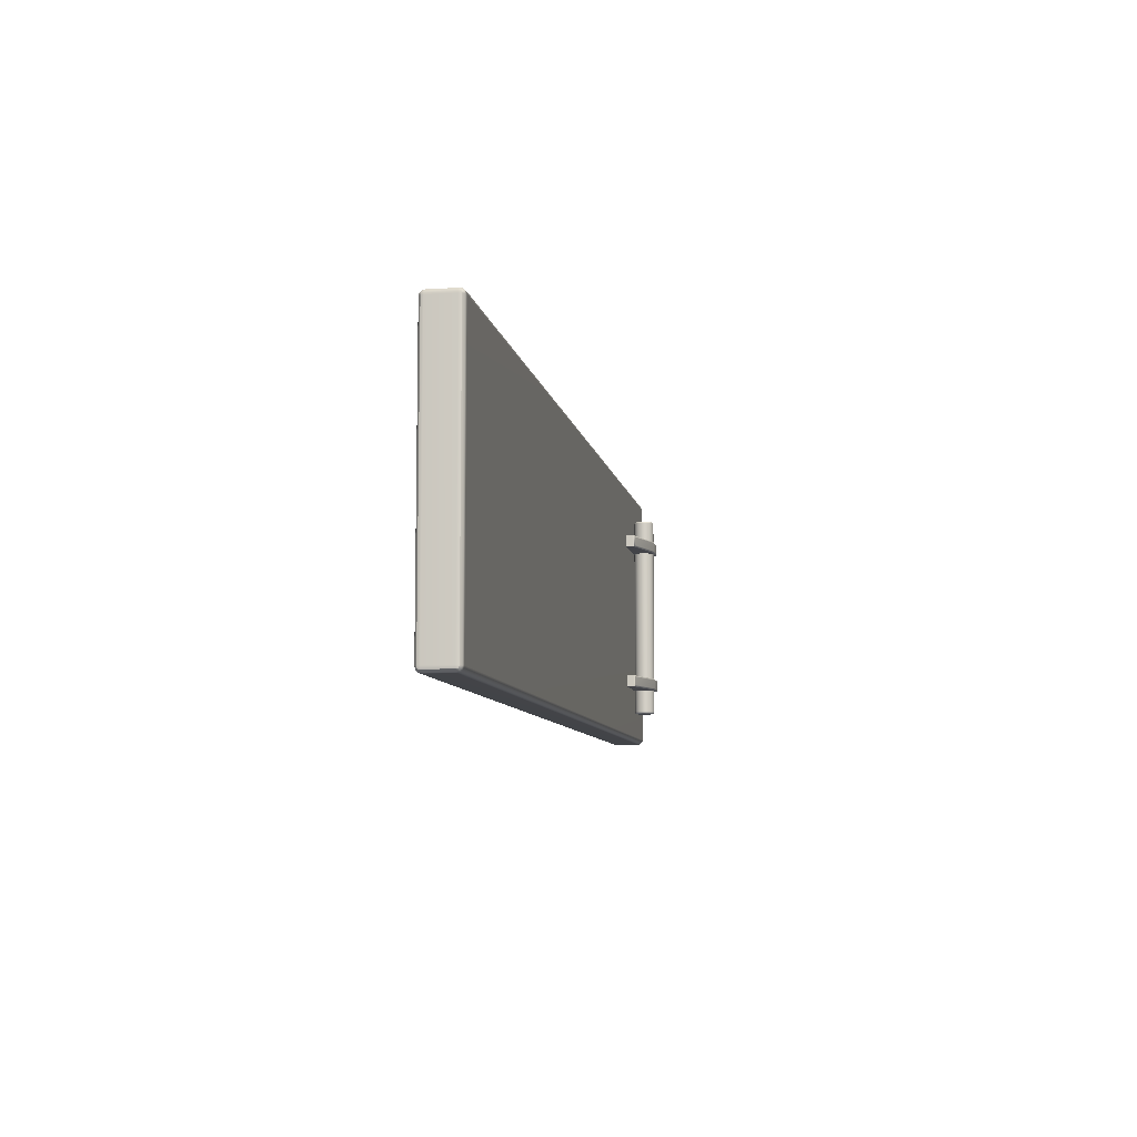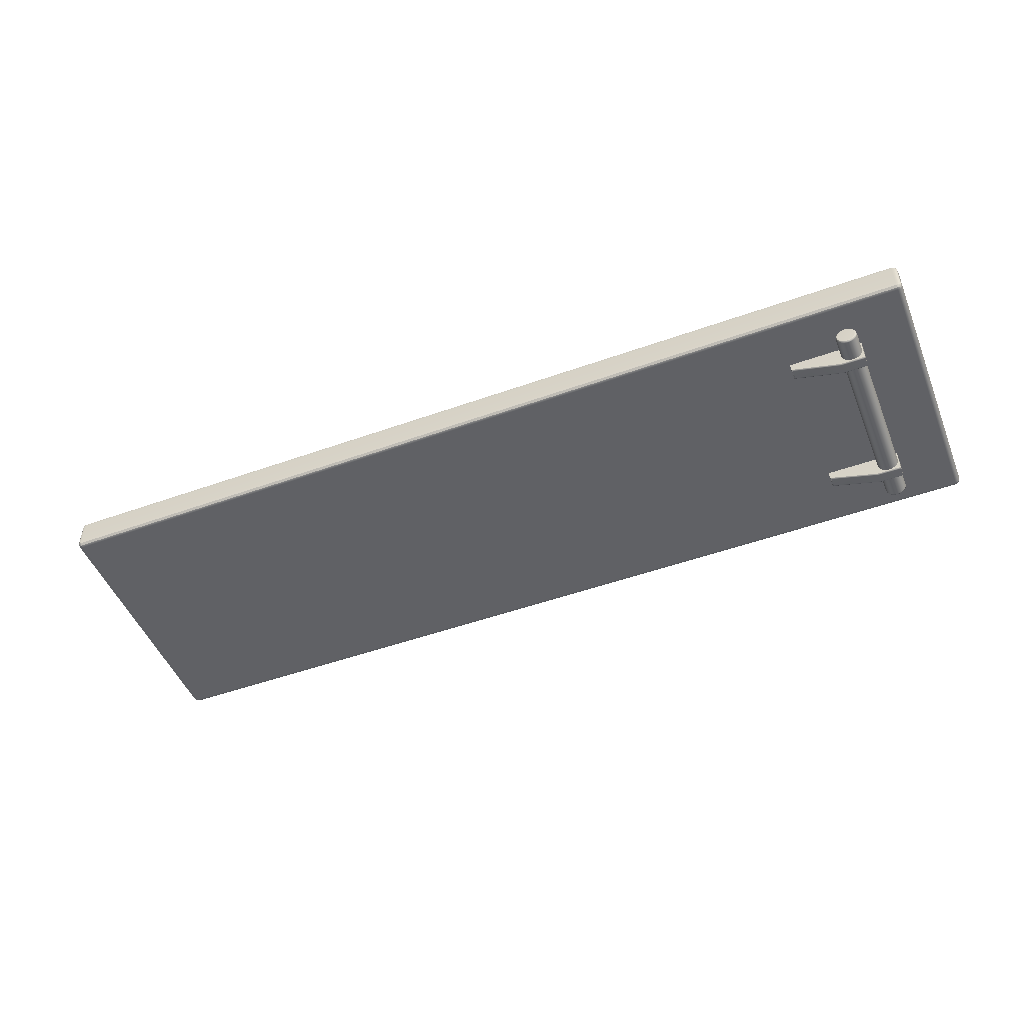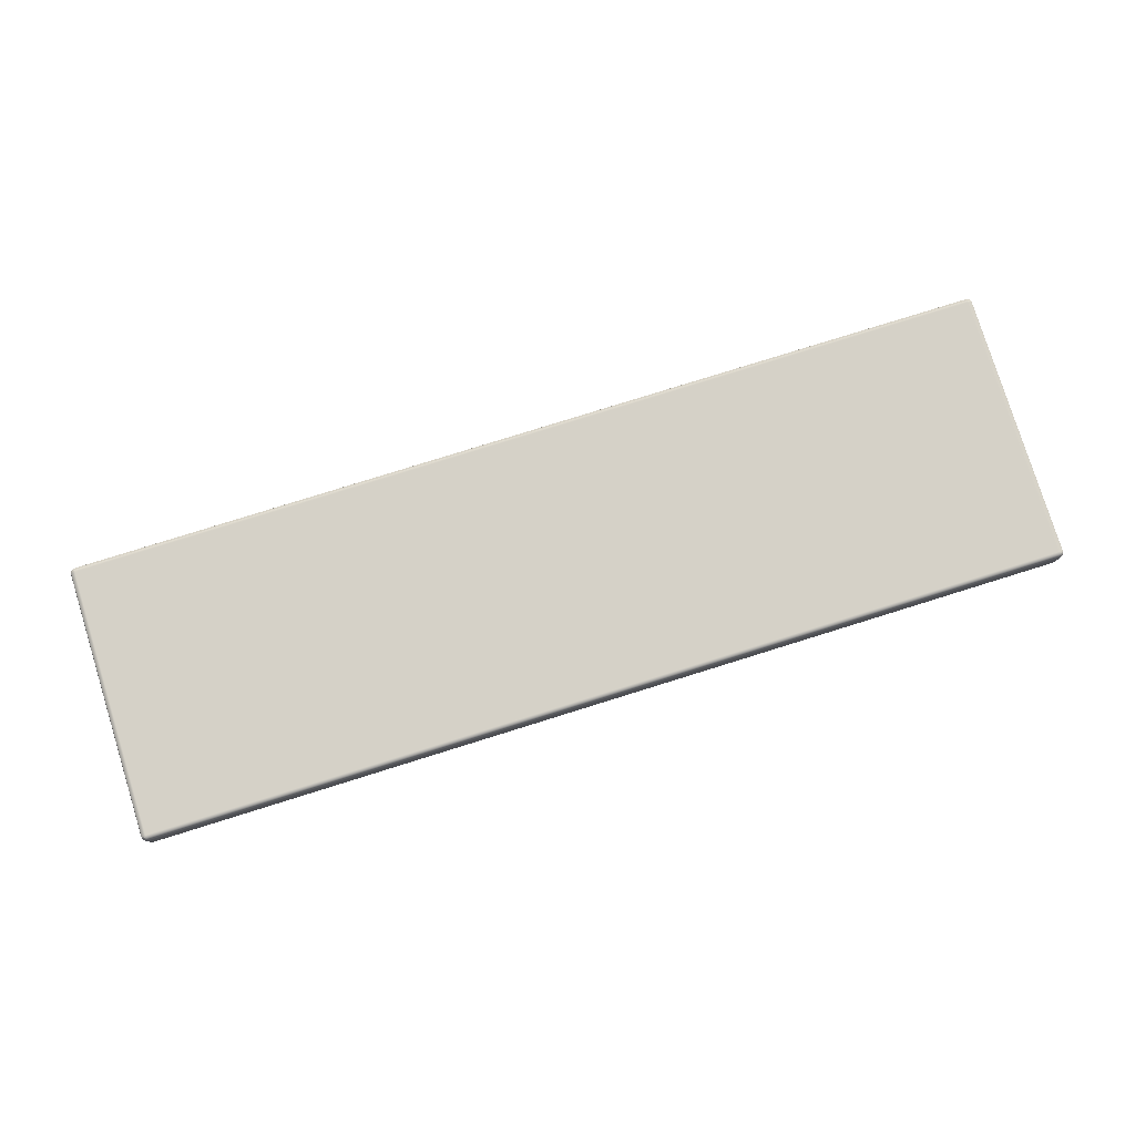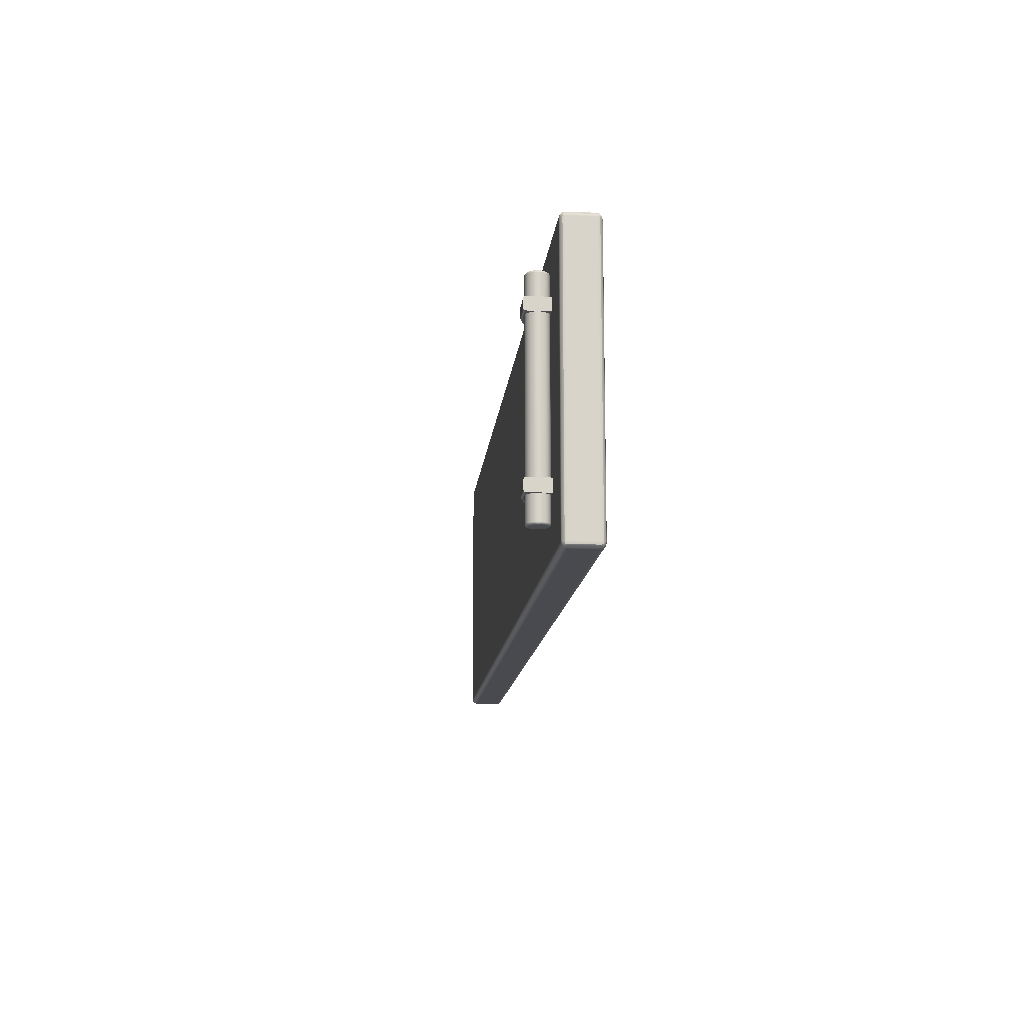
<metadata>
{"format":"obj","ext":"obj","renderer":"f3d","projection":"perspective","resolution":1024,"background":"white","views":[{"elev":-8.1,"azim":-80.2,"up":"+Z"},{"elev":-49.1,"azim":21.7,"up":"+Y"},{"elev":79.4,"azim":162.7,"up":"+Y"},{"elev":-13.4,"azim":84.6,"up":"+Z"}]}
</metadata>
<code>
g BSGShootingCabinTable
v 0.5394 -0.006397 -0.09671
v 0.5737 -0.006397 -0.09671
v 0.5394 -0.006397 -0.1142
v 0.5737 -0.006397 -0.1142
v 0.4705 -0.006397 -0.09671
v 0.4705 -0.006397 -0.1142
v 0.5394 -0.0414 -0.09929
v 0.5394 -0.04105 -0.098
v 0.5396 -0.04011 -0.09706
v 0.5398 -0.03882 -0.09671
v 0.5737 -0.0414 -0.09929
v 0.5737 -0.03882 -0.09671
v 0.5737 -0.04011 -0.09706
v 0.5737 -0.04105 -0.098
v 0.5398 -0.03882 -0.1142
v 0.5396 -0.04011 -0.1139
v 0.5394 -0.04105 -0.1129
v 0.5394 -0.0414 -0.1116
v 0.5737 -0.0414 -0.1116
v 0.5737 -0.04105 -0.1129
v 0.5737 -0.04011 -0.1139
v 0.5737 -0.03882 -0.1142
v 0.4726 -0.02123 -0.1116
v 0.4715 -0.02058 -0.1129
v 0.4707 -0.01948 -0.1139
v 0.4705 -0.01814 -0.1142
v 0.4726 -0.02123 -0.09933
v 0.4715 -0.02057 -0.09799
v 0.4707 -0.01946 -0.09704
v 0.4705 -0.0181 -0.09671
v 0.5573 -0.0236 -0.15
v 0.5573 -0.0236 0.15
v 0.5715 -0.01897 -0.147
v 0.5712 -0.01909 -0.1485
v 0.5701 -0.01943 -0.1496
v 0.5687 -0.01989 -0.15
v 0.5694 -0.01479 -0.147
v 0.5691 -0.01502 -0.1485
v 0.5682 -0.01567 -0.1496
v 0.567 -0.01655 -0.15
v 0.5661 -0.01147 -0.147
v 0.5658 -0.01179 -0.1485
v 0.5652 -0.01268 -0.1496
v 0.5643 -0.01389 -0.15
v 0.5619 -0.009337 -0.147
v 0.5618 -0.00972 -0.1485
v 0.5614 -0.01076 -0.1496
v 0.561 -0.01219 -0.15
v 0.5573 -0.008603 -0.147
v 0.5573 -0.009005 -0.1485
v 0.5573 -0.0101 -0.1496
v 0.5573 -0.0116 -0.15
v 0.5526 -0.009337 -0.147
v 0.5528 -0.00972 -0.1485
v 0.5531 -0.01076 -0.1496
v 0.5536 -0.01219 -0.15
v 0.5485 -0.01147 -0.147
v 0.5487 -0.01179 -0.1485
v 0.5493 -0.01268 -0.1496
v 0.5502 -0.01389 -0.15
v 0.5451 -0.01479 -0.147
v 0.5455 -0.01502 -0.1485
v 0.5463 -0.01567 -0.1496
v 0.5476 -0.01655 -0.15
v 0.543 -0.01897 -0.147
v 0.5434 -0.01909 -0.1485
v 0.5444 -0.01943 -0.1496
v 0.5459 -0.01989 -0.15
v 0.5423 -0.0236 -0.147
v 0.5427 -0.0236 -0.1485
v 0.5438 -0.0236 -0.1496
v 0.5453 -0.0236 -0.15
v 0.543 -0.02824 -0.147
v 0.5434 -0.02811 -0.1485
v 0.5444 -0.02778 -0.1496
v 0.5459 -0.02731 -0.15
v 0.5451 -0.03242 -0.147
v 0.5455 -0.03218 -0.1485
v 0.5463 -0.03154 -0.1496
v 0.5476 -0.03066 -0.15
v 0.5485 -0.03574 -0.147
v 0.5487 -0.03541 -0.1485
v 0.5493 -0.03453 -0.1496
v 0.5502 -0.03331 -0.15
v 0.5526 -0.03787 -0.147
v 0.5528 -0.03749 -0.1485
v 0.5531 -0.03644 -0.1496
v 0.5536 -0.03502 -0.15
v 0.5573 -0.0386 -0.147
v 0.5573 -0.0382 -0.1485
v 0.5573 -0.0371 -0.1496
v 0.5573 -0.0356 -0.15
v 0.5619 -0.03787 -0.147
v 0.5618 -0.03749 -0.1485
v 0.5614 -0.03644 -0.1496
v 0.561 -0.03502 -0.15
v 0.5661 -0.03574 -0.147
v 0.5658 -0.03541 -0.1485
v 0.5652 -0.03453 -0.1496
v 0.5643 -0.03331 -0.15
v 0.5694 -0.03242 -0.147
v 0.5691 -0.03218 -0.1485
v 0.5682 -0.03154 -0.1496
v 0.567 -0.03066 -0.15
v 0.5715 -0.02824 -0.147
v 0.5712 -0.02811 -0.1485
v 0.5701 -0.02778 -0.1496
v 0.5687 -0.02731 -0.15
v 0.5723 -0.0236 -0.147
v 0.5719 -0.0236 -0.1485
v 0.5708 -0.0236 -0.1496
v 0.5693 -0.0236 -0.15
v 0.5715 -0.01897 0.147
v 0.5712 -0.01909 0.1485
v 0.5701 -0.01943 0.1496
v 0.5687 -0.01989 0.15
v 0.5694 -0.01479 0.147
v 0.5691 -0.01502 0.1485
v 0.5682 -0.01567 0.1496
v 0.567 -0.01655 0.15
v 0.5661 -0.01147 0.147
v 0.5658 -0.01179 0.1485
v 0.5652 -0.01268 0.1496
v 0.5643 -0.01389 0.15
v 0.5619 -0.009337 0.147
v 0.5618 -0.00972 0.1485
v 0.5614 -0.01076 0.1496
v 0.561 -0.01219 0.15
v 0.5573 -0.008603 0.147
v 0.5573 -0.009005 0.1485
v 0.5573 -0.0101 0.1496
v 0.5573 -0.0116 0.15
v 0.5526 -0.009337 0.147
v 0.5528 -0.00972 0.1485
v 0.5531 -0.01076 0.1496
v 0.5536 -0.01219 0.15
v 0.5485 -0.01147 0.147
v 0.5487 -0.01179 0.1485
v 0.5493 -0.01268 0.1496
v 0.5502 -0.01389 0.15
v 0.5451 -0.01479 0.147
v 0.5455 -0.01502 0.1485
v 0.5463 -0.01567 0.1496
v 0.5476 -0.01655 0.15
v 0.543 -0.01897 0.147
v 0.5434 -0.01909 0.1485
v 0.5444 -0.01943 0.1496
v 0.5459 -0.01989 0.15
v 0.5423 -0.0236 0.147
v 0.5427 -0.0236 0.1485
v 0.5438 -0.0236 0.1496
v 0.5453 -0.0236 0.15
v 0.543 -0.02824 0.147
v 0.5434 -0.02811 0.1485
v 0.5444 -0.02778 0.1496
v 0.5459 -0.02731 0.15
v 0.5451 -0.03242 0.147
v 0.5455 -0.03218 0.1485
v 0.5463 -0.03154 0.1496
v 0.5476 -0.03066 0.15
v 0.5485 -0.03574 0.147
v 0.5487 -0.03541 0.1485
v 0.5493 -0.03453 0.1496
v 0.5502 -0.03331 0.15
v 0.5526 -0.03787 0.147
v 0.5528 -0.03749 0.1485
v 0.5531 -0.03644 0.1496
v 0.5536 -0.03502 0.15
v 0.5573 -0.0386 0.147
v 0.5573 -0.0382 0.1485
v 0.5573 -0.0371 0.1496
v 0.5573 -0.0356 0.15
v 0.5619 -0.03787 0.147
v 0.5618 -0.03749 0.1485
v 0.5614 -0.03644 0.1496
v 0.561 -0.03502 0.15
v 0.5661 -0.03574 0.147
v 0.5658 -0.03541 0.1485
v 0.5652 -0.03453 0.1496
v 0.5643 -0.03331 0.15
v 0.5694 -0.03242 0.147
v 0.5691 -0.03218 0.1485
v 0.5682 -0.03154 0.1496
v 0.567 -0.03066 0.15
v 0.5715 -0.02824 0.147
v 0.5712 -0.02811 0.1485
v 0.5701 -0.02778 0.1496
v 0.5687 -0.02731 0.15
v 0.5723 -0.0236 0.147
v 0.5719 -0.0236 0.1485
v 0.5708 -0.0236 0.1496
v 0.5693 -0.0236 0.15
v 0.5394 -0.006397 0.1168
v 0.5737 -0.006397 0.1168
v 0.5394 -0.006397 0.09927
v 0.5737 -0.006397 0.09927
v 0.4705 -0.006397 0.1168
v 0.4705 -0.006397 0.09927
v 0.5394 -0.0414 0.1142
v 0.5394 -0.04105 0.1155
v 0.5396 -0.04011 0.1164
v 0.5398 -0.03882 0.1168
v 0.5737 -0.0414 0.1142
v 0.5737 -0.03882 0.1168
v 0.5737 -0.04011 0.1164
v 0.5737 -0.04105 0.1155
v 0.5398 -0.03882 0.09927
v 0.5396 -0.04011 0.09961
v 0.5394 -0.04105 0.1006
v 0.5394 -0.0414 0.1018
v 0.5737 -0.0414 0.1018
v 0.5737 -0.04105 0.1006
v 0.5737 -0.04011 0.09961
v 0.5737 -0.03882 0.09927
v 0.4726 -0.02123 0.1019
v 0.4715 -0.02058 0.1005
v 0.4707 -0.01948 0.0996
v 0.4705 -0.01814 0.09927
v 0.4726 -0.02123 0.1141
v 0.4715 -0.02057 0.1155
v 0.4707 -0.01946 0.1164
v 0.4705 -0.0181 0.1168
v -0.6482 -0.004854 0.185
v -0.6454 -0.007599 0.185
v -0.6417 -0.008603 0.185
v -0.6417 -0.007599 0.1888
v -0.6417 -0.004854 0.1915
v -0.6417 -0.001104 0.1925
v -0.6454 -0.001104 0.1915
v -0.6482 -0.001104 0.1888
v -0.6492 -0.001104 0.185
v 0.6454 -0.007599 0.185
v 0.6482 -0.004854 0.185
v 0.6492 -0.001104 0.185
v 0.6482 -0.001104 0.1888
v 0.6454 -0.001104 0.1915
v 0.6417 -0.001104 0.1925
v 0.6417 -0.004854 0.1915
v 0.6417 -0.007599 0.1888
v 0.6417 -0.008603 0.185
v -0.6454 0.04039 0.185
v -0.6482 0.03765 0.185
v -0.6492 0.0339 0.185
v -0.6482 0.0339 0.1888
v -0.6454 0.0339 0.1915
v -0.6417 0.0339 0.1925
v -0.6417 0.03765 0.1915
v -0.6417 0.04039 0.1888
v -0.6417 0.0414 0.185
v 0.6482 0.03765 0.185
v 0.6454 0.04039 0.185
v 0.6417 0.0414 0.185
v 0.6417 0.04039 0.1888
v 0.6417 0.03765 0.1915
v 0.6417 0.0339 0.1925
v 0.6454 0.0339 0.1915
v 0.6482 0.0339 0.1888
v 0.6492 0.0339 0.185
v -0.6454 0.0339 -0.1915
v -0.6482 0.0339 -0.1888
v -0.6492 0.0339 -0.185
v -0.6482 0.03765 -0.185
v -0.6454 0.04039 -0.185
v -0.6417 0.0414 -0.185
v -0.6417 0.04039 -0.1888
v -0.6417 0.03765 -0.1915
v -0.6417 0.0339 -0.1925
v 0.6482 0.0339 -0.1888
v 0.6454 0.0339 -0.1915
v 0.6417 0.0339 -0.1925
v 0.6417 0.03765 -0.1915
v 0.6417 0.04039 -0.1888
v 0.6417 0.0414 -0.185
v 0.6454 0.04039 -0.185
v 0.6482 0.03765 -0.185
v 0.6492 0.0339 -0.185
v -0.6454 -0.007599 -0.185
v -0.6482 -0.004854 -0.185
v -0.6492 -0.001104 -0.185
v -0.6482 -0.001104 -0.1888
v -0.6454 -0.001104 -0.1915
v -0.6417 -0.001104 -0.1925
v -0.6417 -0.004854 -0.1915
v -0.6417 -0.007599 -0.1888
v -0.6417 -0.008603 -0.185
v 0.6482 -0.004854 -0.185
v 0.6454 -0.007599 -0.185
v 0.6417 -0.008603 -0.185
v 0.6417 -0.007599 -0.1888
v 0.6417 -0.004854 -0.1915
v 0.6417 -0.001104 -0.1925
v 0.6454 -0.001104 -0.1915
v 0.6482 -0.001104 -0.1888
v 0.6492 -0.001104 -0.185
v -0.6476 -0.004344 0.1882
v -0.6449 -0.007035 0.1882
v -0.6449 -0.004344 0.1909
v 0.6449 -0.007035 0.1882
v 0.6476 -0.004344 0.1882
v 0.6449 -0.004344 0.1909
v -0.6449 0.03983 0.1882
v -0.6476 0.03714 0.1882
v -0.6449 0.03714 0.1909
v 0.6476 0.03714 0.1882
v 0.6449 0.03983 0.1882
v 0.6449 0.03714 0.1909
v -0.6449 0.03714 -0.1909
v -0.6476 0.03714 -0.1882
v -0.6449 0.03983 -0.1882
v 0.6476 0.03714 -0.1882
v 0.6449 0.03714 -0.1909
v 0.6449 0.03983 -0.1882
v -0.6449 -0.007035 -0.1882
v -0.6476 -0.004344 -0.1882
v -0.6449 -0.004344 -0.1909
v 0.6476 -0.004344 -0.1882
v 0.6449 -0.007035 -0.1882
v 0.6449 -0.004344 -0.1909
f 1 2 4 3
f 1 3 6 5
f 10 9 13 12
f 10 12 2 1
f 10 1 5 30
f 9 10 30 29
f 9 8 14 13
f 8 7 11 14
f 18 17 20 19
f 17 16 21 20
f 16 15 22 21
f 3 4 22 15
f 18 19 11 7
f 26 30 5 6
f 18 7 27 23
f 3 15 26 6
f 7 8 28 27
f 8 9 29 28
f 15 16 25 26
f 16 17 24 25
f 17 18 23 24
f 26 25 29 30
f 25 24 28 29
f 24 23 27 28
f 4 2 12 13 14 11 19 20 21 22
f 33 37 117 113
f 37 41 121 117
f 41 45 125 121
f 45 49 129 125
f 49 53 133 129
f 53 57 137 133
f 57 61 141 137
f 61 65 145 141
f 65 69 149 145
f 69 73 153 149
f 73 77 157 153
f 77 81 161 157
f 81 85 165 161
f 85 89 169 165
f 89 93 173 169
f 93 97 177 173
f 97 101 181 177
f 101 105 185 181
f 105 109 189 185
f 109 33 113 189
f 40 36 31
f 44 40 31
f 48 44 31
f 52 48 31
f 56 52 31
f 60 56 31
f 64 60 31
f 68 64 31
f 72 68 31
f 76 72 31
f 80 76 31
f 84 80 31
f 88 84 31
f 92 88 31
f 96 92 31
f 100 96 31
f 104 100 31
f 108 104 31
f 112 108 31
f 36 112 31
f 35 36 40 39
f 33 34 38 37
f 34 35 39 38
f 39 40 44 43
f 37 38 42 41
f 38 39 43 42
f 43 44 48 47
f 41 42 46 45
f 42 43 47 46
f 47 48 52 51
f 45 46 50 49
f 46 47 51 50
f 51 52 56 55
f 49 50 54 53
f 50 51 55 54
f 55 56 60 59
f 53 54 58 57
f 54 55 59 58
f 59 60 64 63
f 57 58 62 61
f 58 59 63 62
f 63 64 68 67
f 61 62 66 65
f 62 63 67 66
f 67 68 72 71
f 65 66 70 69
f 66 67 71 70
f 71 72 76 75
f 69 70 74 73
f 70 71 75 74
f 75 76 80 79
f 73 74 78 77
f 74 75 79 78
f 79 80 84 83
f 77 78 82 81
f 78 79 83 82
f 83 84 88 87
f 81 82 86 85
f 82 83 87 86
f 87 88 92 91
f 85 86 90 89
f 86 87 91 90
f 91 92 96 95
f 89 90 94 93
f 90 91 95 94
f 95 96 100 99
f 93 94 98 97
f 94 95 99 98
f 99 100 104 103
f 97 98 102 101
f 98 99 103 102
f 103 104 108 107
f 101 102 106 105
f 102 103 107 106
f 107 108 112 111
f 105 106 110 109
f 106 107 111 110
f 36 35 111 112
f 35 34 110 111
f 34 33 109 110
f 113 114 190 189
f 114 115 191 190
f 115 114 118 119
f 114 113 117 118
f 119 118 122 123
f 118 117 121 122
f 123 122 126 127
f 122 121 125 126
f 127 126 130 131
f 126 125 129 130
f 131 130 134 135
f 130 129 133 134
f 135 134 138 139
f 134 133 137 138
f 139 138 142 143
f 138 137 141 142
f 143 142 146 147
f 142 141 145 146
f 147 146 150 151
f 146 145 149 150
f 151 150 154 155
f 150 149 153 154
f 155 154 158 159
f 154 153 157 158
f 159 158 162 163
f 158 157 161 162
f 163 162 166 167
f 162 161 165 166
f 167 166 170 171
f 166 165 169 170
f 171 170 174 175
f 170 169 173 174
f 175 174 178 179
f 174 173 177 178
f 179 178 182 183
f 178 177 181 182
f 183 182 186 187
f 182 181 185 186
f 187 186 190 191
f 186 185 189 190
f 116 120 32
f 120 124 32
f 124 128 32
f 128 132 32
f 132 136 32
f 136 140 32
f 140 144 32
f 144 148 32
f 148 152 32
f 152 156 32
f 156 160 32
f 160 164 32
f 164 168 32
f 168 172 32
f 172 176 32
f 176 180 32
f 180 184 32
f 184 188 32
f 188 192 32
f 192 116 32
f 115 116 192 191
f 116 115 119 120
f 120 119 123 124
f 124 123 127 128
f 128 127 131 132
f 132 131 135 136
f 136 135 139 140
f 140 139 143 144
f 144 143 147 148
f 148 147 151 152
f 152 151 155 156
f 156 155 159 160
f 160 159 163 164
f 164 163 167 168
f 168 167 171 172
f 172 171 175 176
f 176 175 179 180
f 180 179 183 184
f 184 183 187 188
f 188 187 191 192
f 193 194 196 195
f 193 195 198 197
f 202 201 205 204
f 202 204 194 193
f 202 193 197 222
f 201 202 222 221
f 201 200 206 205
f 200 199 203 206
f 210 209 212 211
f 209 208 213 212
f 208 207 214 213
f 195 196 214 207
f 210 211 203 199
f 218 222 197 198
f 210 199 219 215
f 195 207 218 198
f 199 200 220 219
f 200 201 221 220
f 207 208 217 218
f 208 209 216 217
f 209 210 215 216
f 218 217 221 222
f 217 216 220 221
f 216 215 219 220
f 196 194 204 205 206 203 211 212 213 214
f 225 224 277 285
f 224 223 278 277
f 227 226 239 238
f 226 225 240 239
f 230 229 245 244
f 233 232 287 286
f 232 240 288 287
f 236 235 257 256
f 242 241 263 262
f 241 249 264 263
f 249 248 253 252
f 248 247 254 253
f 252 251 274 273
f 251 250 275 274
f 260 259 281 280
f 259 267 282 281
f 267 266 271 270
f 266 265 272 271
f 265 264 273 272
f 270 269 292 291
f 269 268 293 292
f 285 284 289 288
f 284 283 290 289
f 283 282 291 290
f 249 252 273 264
f 267 270 291 282
f 285 288 240 225
f 295 223 224 296
f 224 225 226 296
f 296 226 227 297
f 297 229 230 295
f 295 296 297
f 239 240 232 298
f 298 232 233 299
f 299 235 236 300
f 300 238 239 298
f 298 299 300
f 248 249 241 301
f 301 241 242 302
f 302 244 245 303
f 303 247 248 301
f 301 302 303
f 304 250 251 305
f 251 252 253 305
f 305 253 254 306
f 306 256 257 304
f 304 305 306
f 266 267 259 307
f 307 259 260 308
f 308 262 263 309
f 263 264 265 309
f 309 265 266 307
f 307 308 309
f 310 268 269 311
f 269 270 271 311
f 311 271 272 312
f 272 273 274 312
f 312 274 275 310
f 310 311 312
f 284 285 277 313
f 313 277 278 314
f 314 280 281 315
f 281 282 283 315
f 315 283 284 313
f 313 314 315
f 316 286 287 317
f 287 288 289 317
f 317 289 290 318
f 290 291 292 318
f 318 292 293 316
f 316 317 318
f 223 231 279 278
f 231 230 244 243
f 243 242 262 261
f 261 260 280 279
f 279 231 243 261
f 230 231 223 295
f 242 243 244 302
f 260 261 262 308
f 278 279 280 314
f 228 227 238 237
f 229 228 246 245
f 237 236 256 255
f 247 246 255 254
f 228 237 255 246
f 227 228 229 297
f 236 237 238 300
f 245 246 247 303
f 254 255 256 306
f 234 233 286 294
f 235 234 258 257
f 250 258 276 275
f 268 276 294 293
f 234 294 276 258
f 233 234 235 299
f 257 258 250 304
f 275 276 268 310
f 293 294 286 316

</code>
